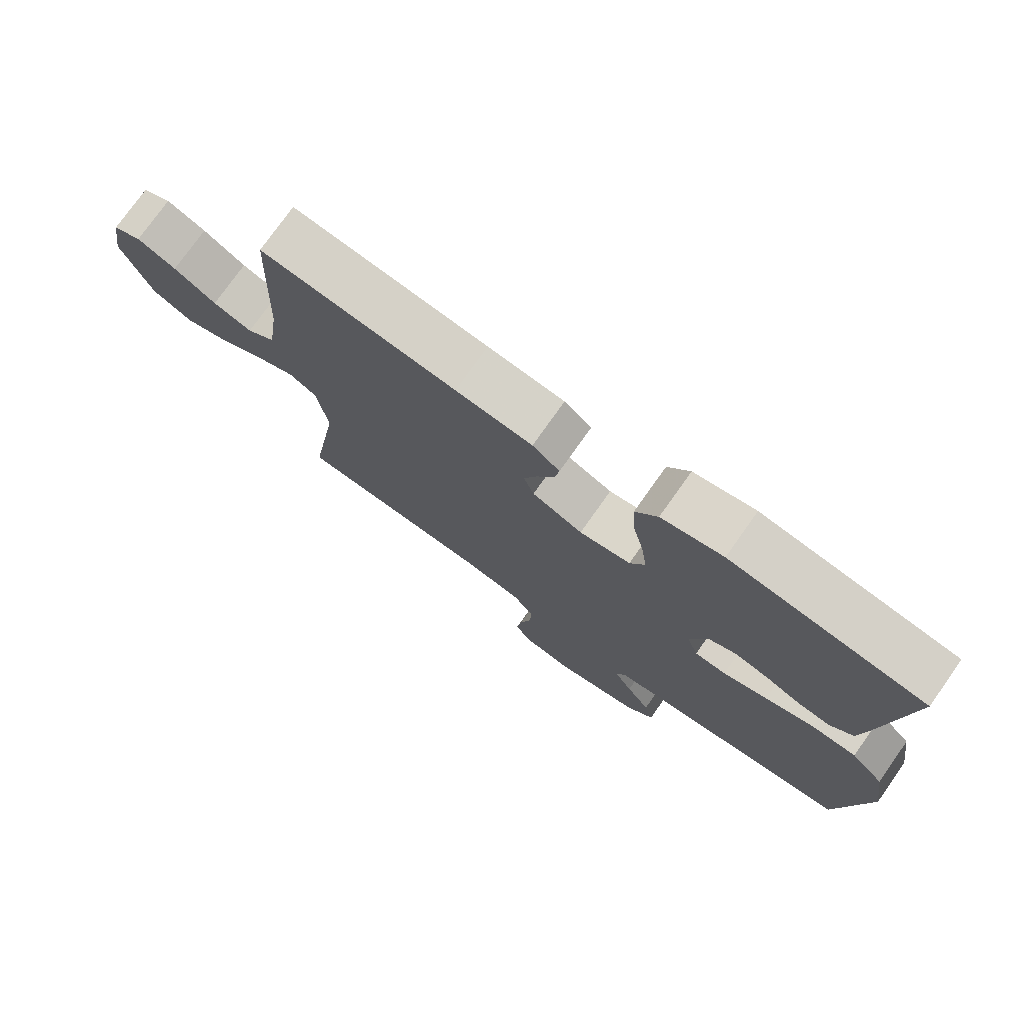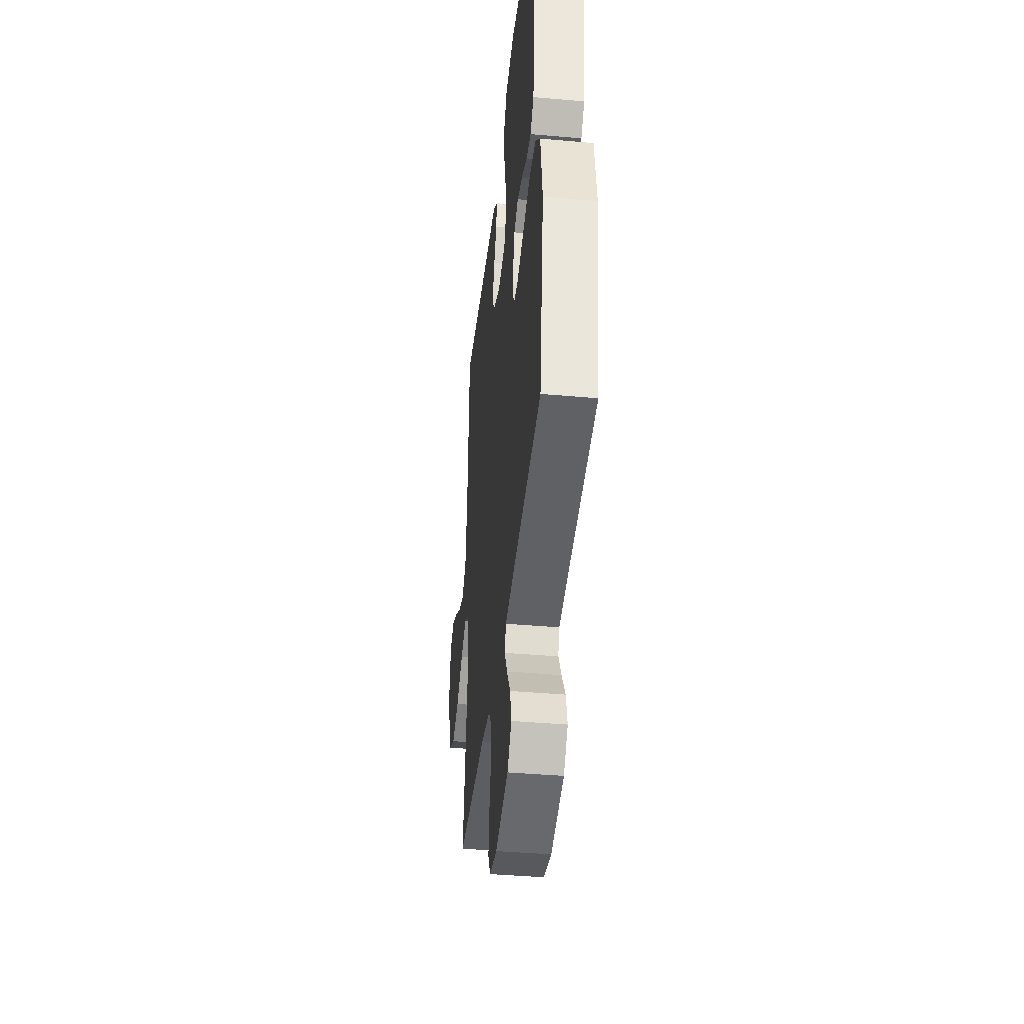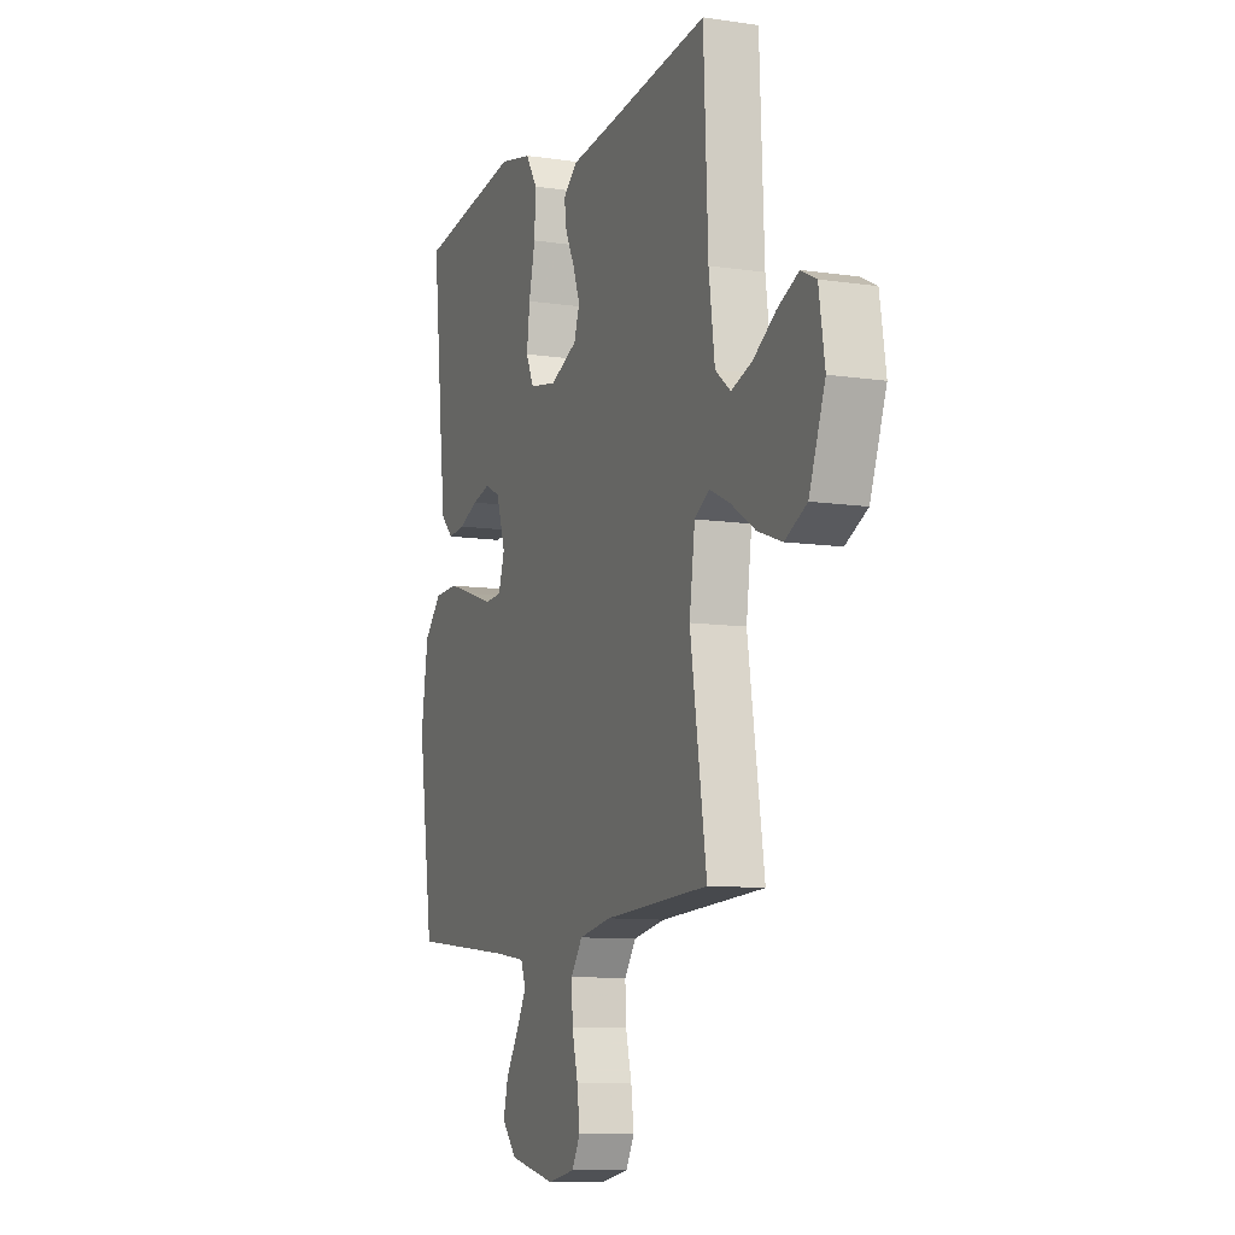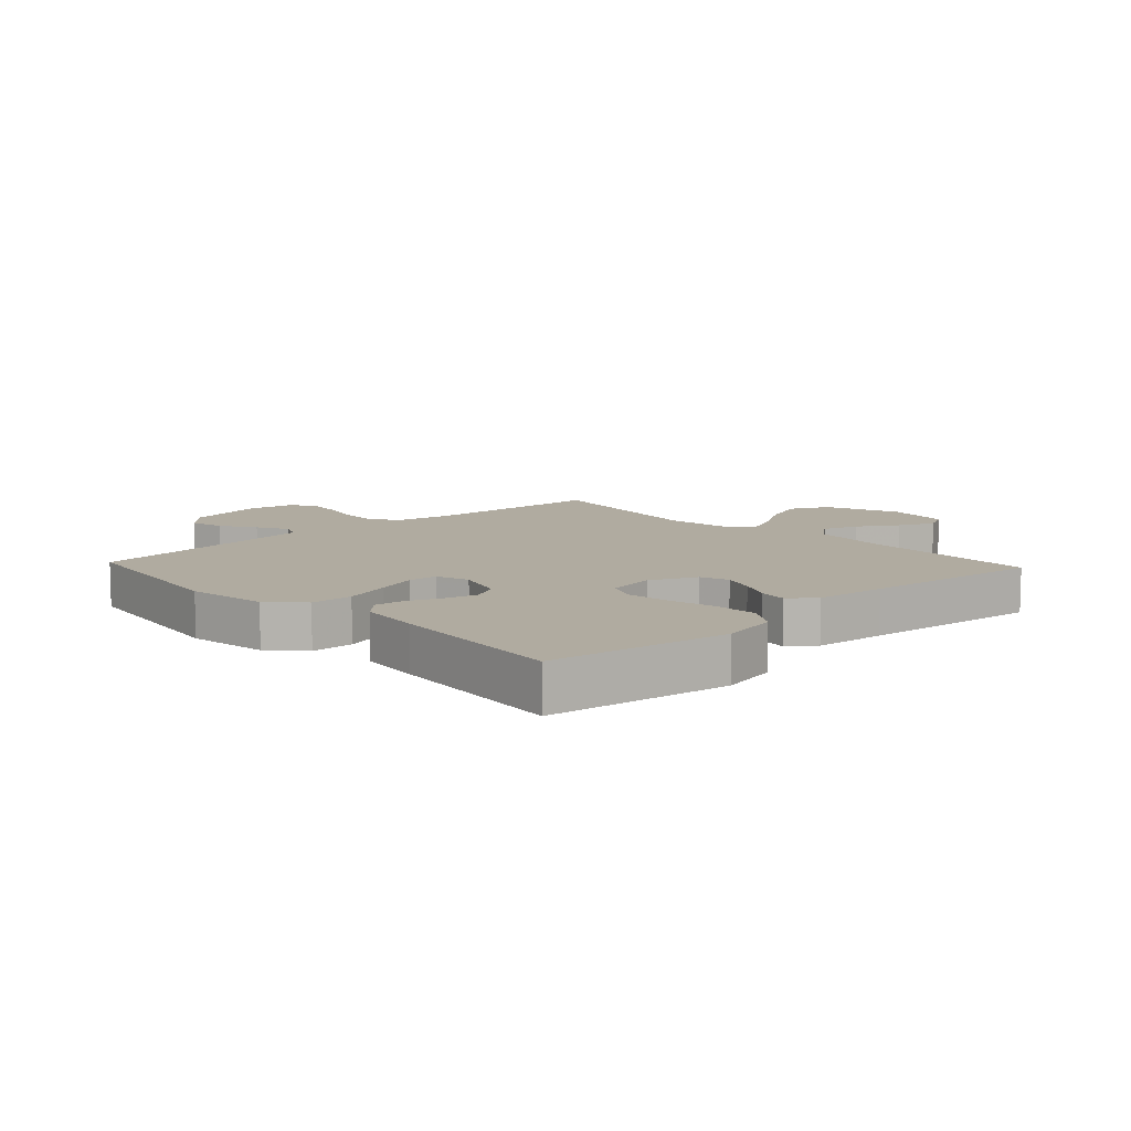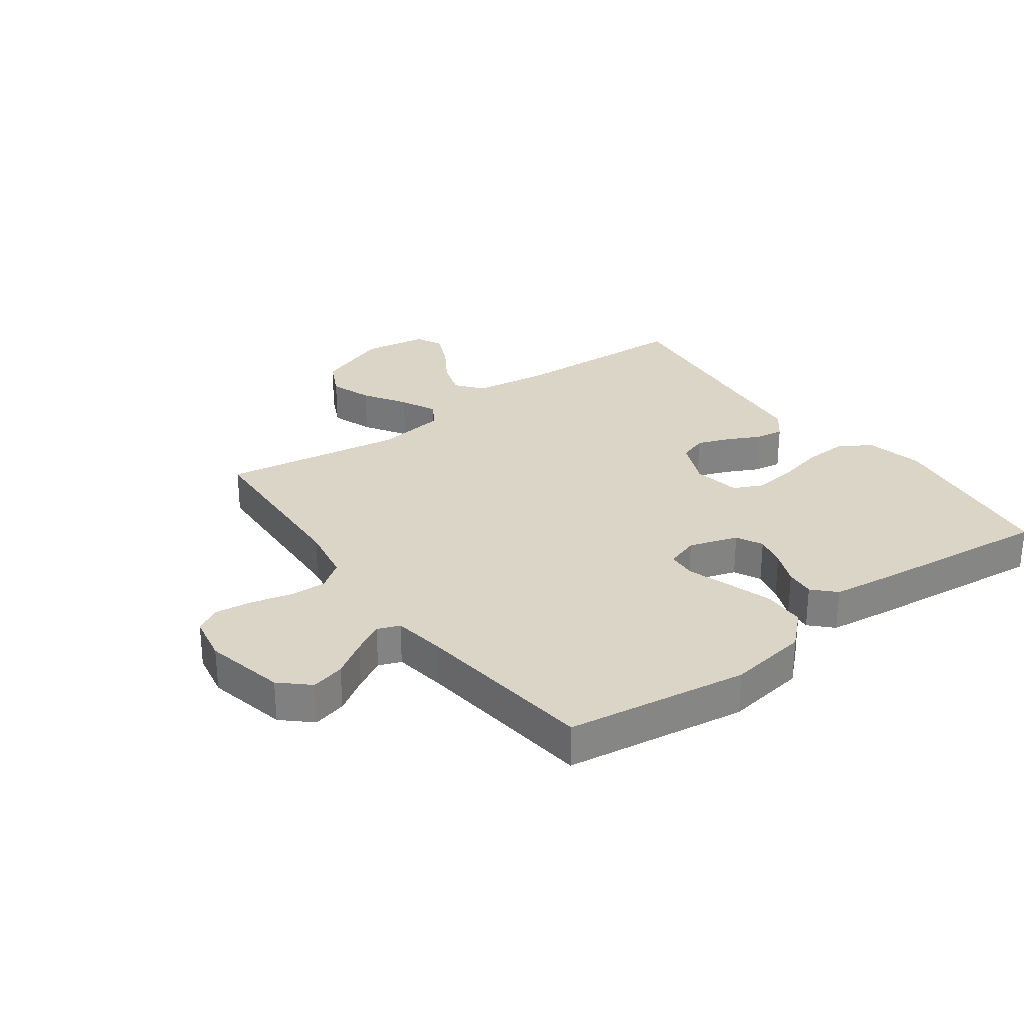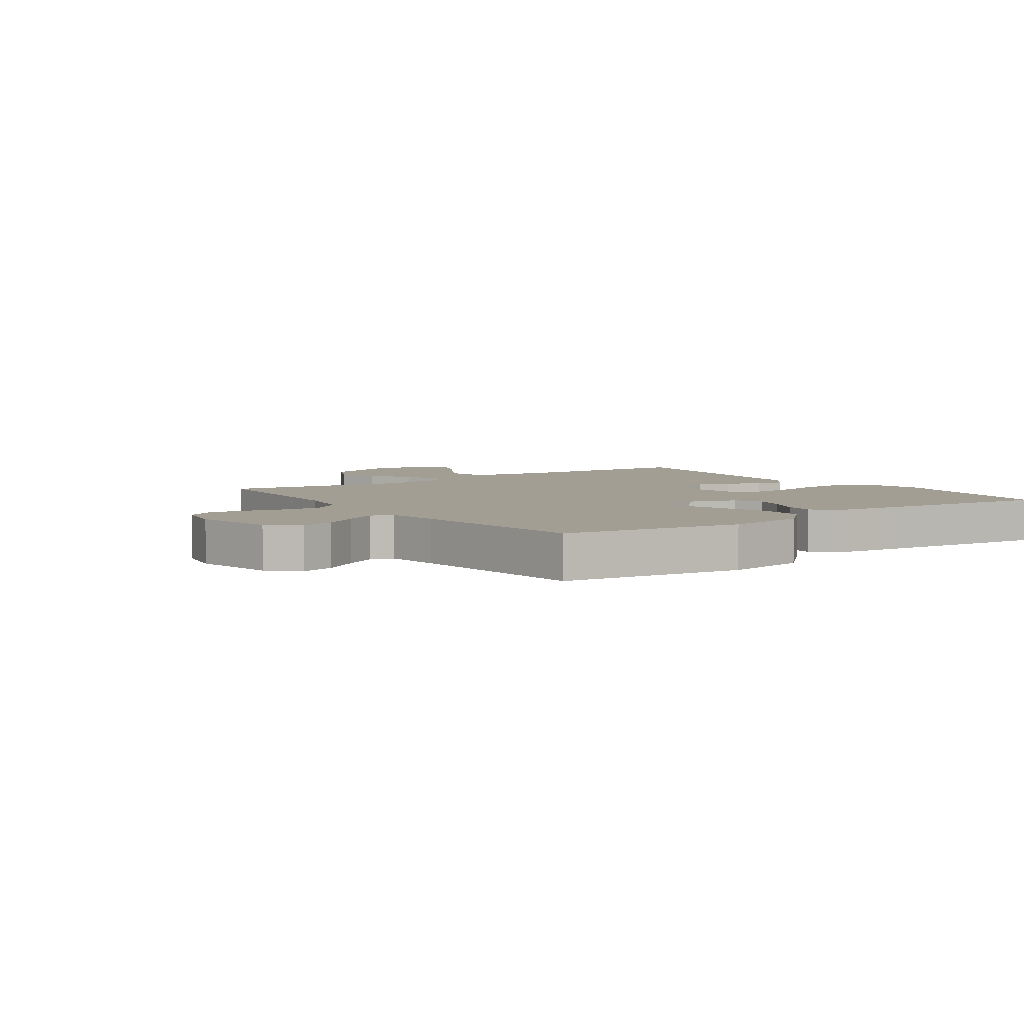
<metadata>
{"format":"obj","ext":"obj","renderer":"f3d","projection":"perspective","resolution":1024,"background":"white","views":[{"elev":76.2,"azim":-144.7,"up":"+Z"},{"elev":-40.5,"azim":-96.2,"up":"+Z"},{"elev":-9.8,"azim":68.8,"up":"+Z"},{"elev":9.8,"azim":-43.0,"up":"+Y"},{"elev":29.0,"azim":-126.3,"up":"+Y"},{"elev":5.2,"azim":-125.2,"up":"+Y"}]}
</metadata>
<code>
v -0.5 0.07 0.5
v -0.2 0.07 0.543
v -0.105 0.07 0.522
v -0.071 0.07 0.469
v -0.075 0.07 0.396
v -0.093 0.07 0.318
v -0.102 0.07 0.248
v -0.079 0.07 0.199
v 0 0.07 0.185
v 0.078 0.07 0.219
v 0.094 0.07 0.266
v 0.074 0.07 0.32
v 0.047 0.07 0.374
v 0.04 0.07 0.421
v 0.082 0.07 0.455
v 0.2 0.07 0.467
v 0.5 0.07 0.5
v 0.513 0.07 0.2
v 0.53 0.07 0.075
v 0.574 0.07 0.04
v 0.634 0.07 0.06
v 0.699 0.07 0.101
v 0.759 0.07 0.128
v 0.803 0.07 0.106
v 0.82 0.07 0
v 0.774 0.07 -0.124
v 0.711 0.07 -0.155
v 0.641 0.07 -0.13
v 0.571 0.07 -0.086
v 0.511 0.07 -0.058
v 0.469 0.07 -0.084
v 0.453 0.07 -0.2
v 0.5 0.07 -0.5
v 0.2 0.07 -0.515
v 0.107 0.07 -0.532
v 0.074 0.07 -0.578
v 0.077 0.07 -0.639
v 0.094 0.07 -0.706
v 0.102 0.07 -0.767
v 0.078 0.07 -0.81
v 0 0.07 -0.825
v -0.133 0.07 -0.796
v -0.176 0.07 -0.749
v -0.162 0.07 -0.693
v -0.125 0.07 -0.635
v -0.097 0.07 -0.584
v -0.111 0.07 -0.547
v -0.2 0.07 -0.534
v -0.5 0.07 -0.5
v -0.544 0.07 -0.2
v -0.524 0.07 -0.067
v -0.473 0.07 -0.013
v -0.403 0.07 -0.011
v -0.327 0.07 -0.035
v -0.258 0.07 -0.058
v -0.209 0.07 -0.055
v -0.191 0.07 0
v -0.217 0.07 0.081
v -0.261 0.07 0.103
v -0.314 0.07 0.09
v -0.37 0.07 0.067
v -0.419 0.07 0.062
v -0.455 0.07 0.097
v -0.468 0.07 0.2
v -0.5 0 0.5
v -0.2 0 0.543
v -0.105 0 0.522
v -0.071 0 0.469
v -0.075 0 0.396
v -0.093 0 0.318
v -0.102 0 0.248
v -0.079 0 0.199
v 0 0 0.185
v 0.078 0 0.219
v 0.094 0 0.266
v 0.074 0 0.32
v 0.047 0 0.374
v 0.04 0 0.421
v 0.082 0 0.455
v 0.2 0 0.467
v 0.5 0 0.5
v 0.513 0 0.2
v 0.53 0 0.075
v 0.574 0 0.04
v 0.634 0 0.06
v 0.699 0 0.101
v 0.759 0 0.128
v 0.803 0 0.106
v 0.82 0 0
v 0.774 0 -0.124
v 0.711 0 -0.155
v 0.641 0 -0.13
v 0.571 0 -0.086
v 0.511 0 -0.058
v 0.469 0 -0.084
v 0.453 0 -0.2
v 0.5 0 -0.5
v 0.2 0 -0.515
v 0.107 0 -0.532
v 0.074 0 -0.578
v 0.077 0 -0.639
v 0.094 0 -0.706
v 0.102 0 -0.767
v 0.078 0 -0.81
v 0 0 -0.825
v -0.133 0 -0.796
v -0.176 0 -0.749
v -0.162 0 -0.693
v -0.125 0 -0.635
v -0.097 0 -0.584
v -0.111 0 -0.547
v -0.2 0 -0.534
v -0.5 0 -0.5
v -0.544 0 -0.2
v -0.524 0 -0.067
v -0.473 0 -0.013
v -0.403 0 -0.011
v -0.327 0 -0.035
v -0.258 0 -0.058
v -0.209 0 -0.055
v -0.191 0 0
v -0.217 0 0.081
v -0.261 0 0.103
v -0.314 0 0.09
v -0.37 0 0.067
v -0.419 0 0.062
v -0.455 0 0.097
v -0.468 0 0.2
f 60 61 62 63
f 59 60 63 64
f 52 53 54 55
f 50 51 52 55
f 48 49 50 55
f 47 48 55 56
f 46 47 56 57
f 42 43 44 45
f 42 45 46
f 41 42 46
f 40 41 46 57
f 37 38 39 40
f 36 37 40 57
f 32 33 34
f 31 32 34 35
f 26 27 28 29
f 26 29 30
f 25 26 30
f 24 25 30
f 21 22 23 24
f 20 21 24 30
f 19 20 30 31
f 16 17 18
f 12 13 14 15
f 11 12 15 16
f 10 11 16 18
f 3 4 5 6
f 3 6 7
f 2 3 7
f 59 64 1 2
f 58 59 2 7
f 35 36 57 58
f 35 58 7 8
f 31 35 8 9
f 18 19 31
f 9 10 18 31
f 127 126 125 124
f 128 127 124 123
f 119 118 117 116
f 119 116 115 114
f 119 114 113 112
f 120 119 112 111
f 121 120 111 110
f 109 108 107 106
f 110 109 106
f 110 106 105
f 121 110 105 104
f 104 103 102 101
f 121 104 101 100
f 98 97 96
f 99 98 96 95
f 93 92 91 90
f 94 93 90
f 94 90 89
f 94 89 88
f 88 87 86 85
f 94 88 85 84
f 95 94 84 83
f 82 81 80
f 79 78 77 76
f 80 79 76 75
f 82 80 75 74
f 70 69 68 67
f 71 70 67
f 71 67 66
f 66 65 128 123
f 71 66 123 122
f 122 121 100 99
f 72 71 122 99
f 73 72 99 95
f 95 83 82
f 95 82 74 73
f 1 65 66 2
f 2 66 67 3
f 3 67 68 4
f 4 68 69 5
f 5 69 70 6
f 6 70 71 7
f 7 71 72 8
f 8 72 73 9
f 9 73 74 10
f 10 74 75 11
f 11 75 76 12
f 12 76 77 13
f 13 77 78 14
f 14 78 79 15
f 15 79 80 16
f 16 80 81 17
f 17 81 82 18
f 18 82 83 19
f 19 83 84 20
f 20 84 85 21
f 21 85 86 22
f 22 86 87 23
f 23 87 88 24
f 24 88 89 25
f 25 89 90 26
f 26 90 91 27
f 27 91 92 28
f 28 92 93 29
f 29 93 94 30
f 30 94 95 31
f 31 95 96 32
f 32 96 97 33
f 33 97 98 34
f 34 98 99 35
f 35 99 100 36
f 36 100 101 37
f 37 101 102 38
f 38 102 103 39
f 39 103 104 40
f 40 104 105 41
f 41 105 106 42
f 42 106 107 43
f 43 107 108 44
f 44 108 109 45
f 45 109 110 46
f 46 110 111 47
f 47 111 112 48
f 48 112 113 49
f 49 113 114 50
f 50 114 115 51
f 51 115 116 52
f 52 116 117 53
f 53 117 118 54
f 54 118 119 55
f 55 119 120 56
f 56 120 121 57
f 57 121 122 58
f 58 122 123 59
f 59 123 124 60
f 60 124 125 61
f 61 125 126 62
f 62 126 127 63
f 63 127 128 64
f 64 128 65 1

</code>
